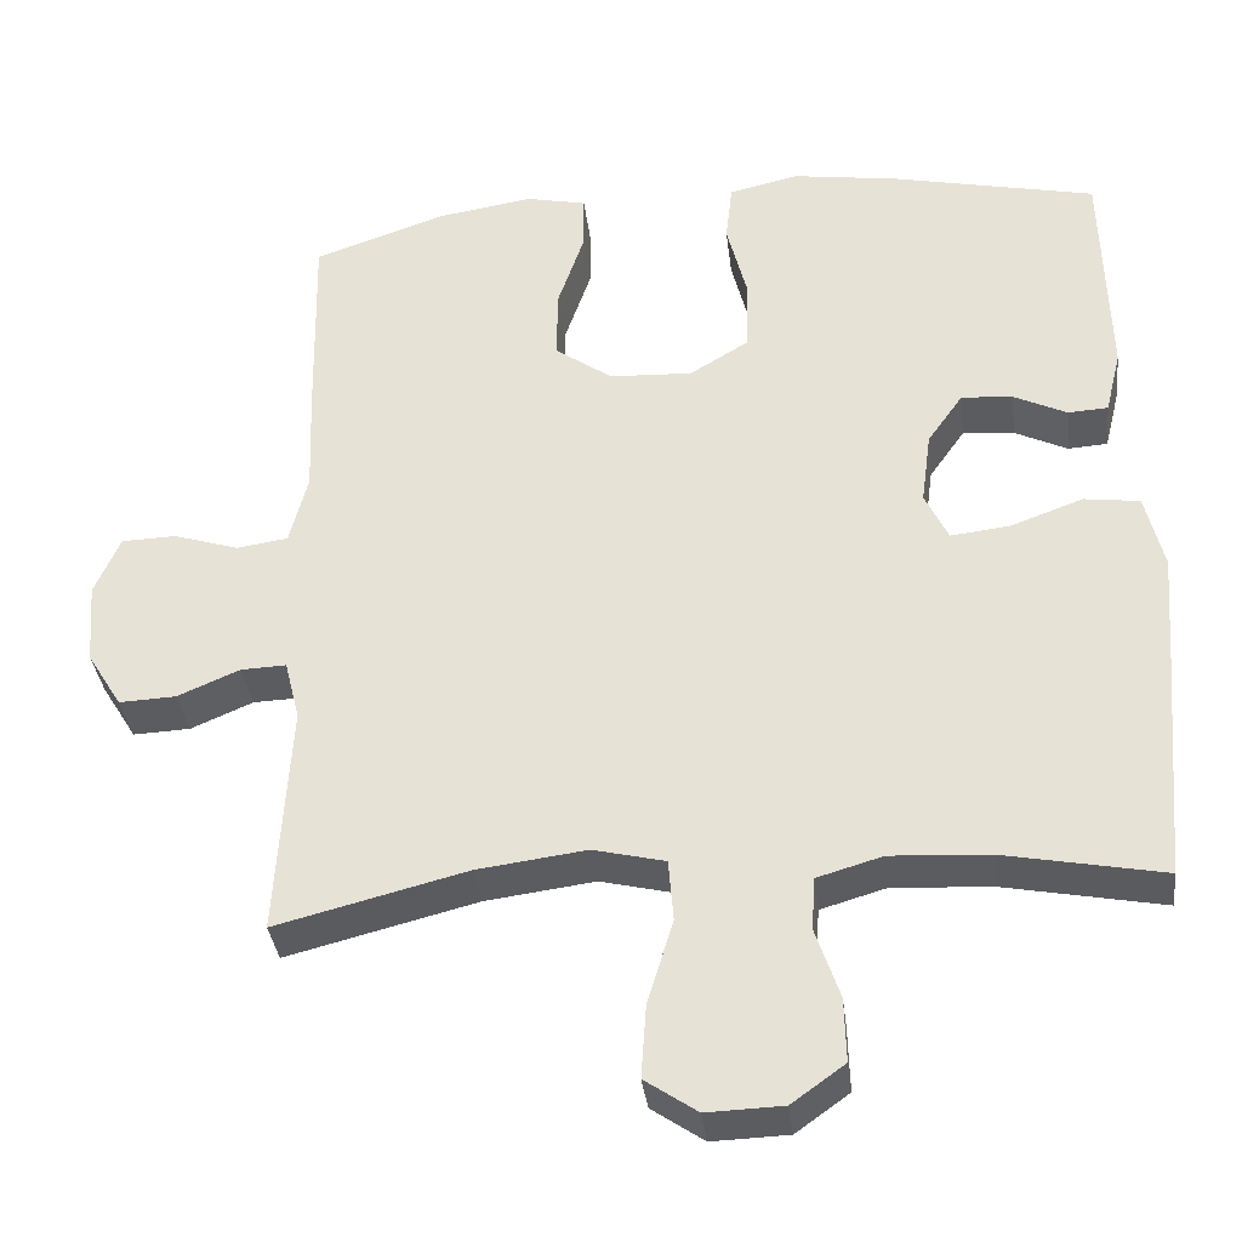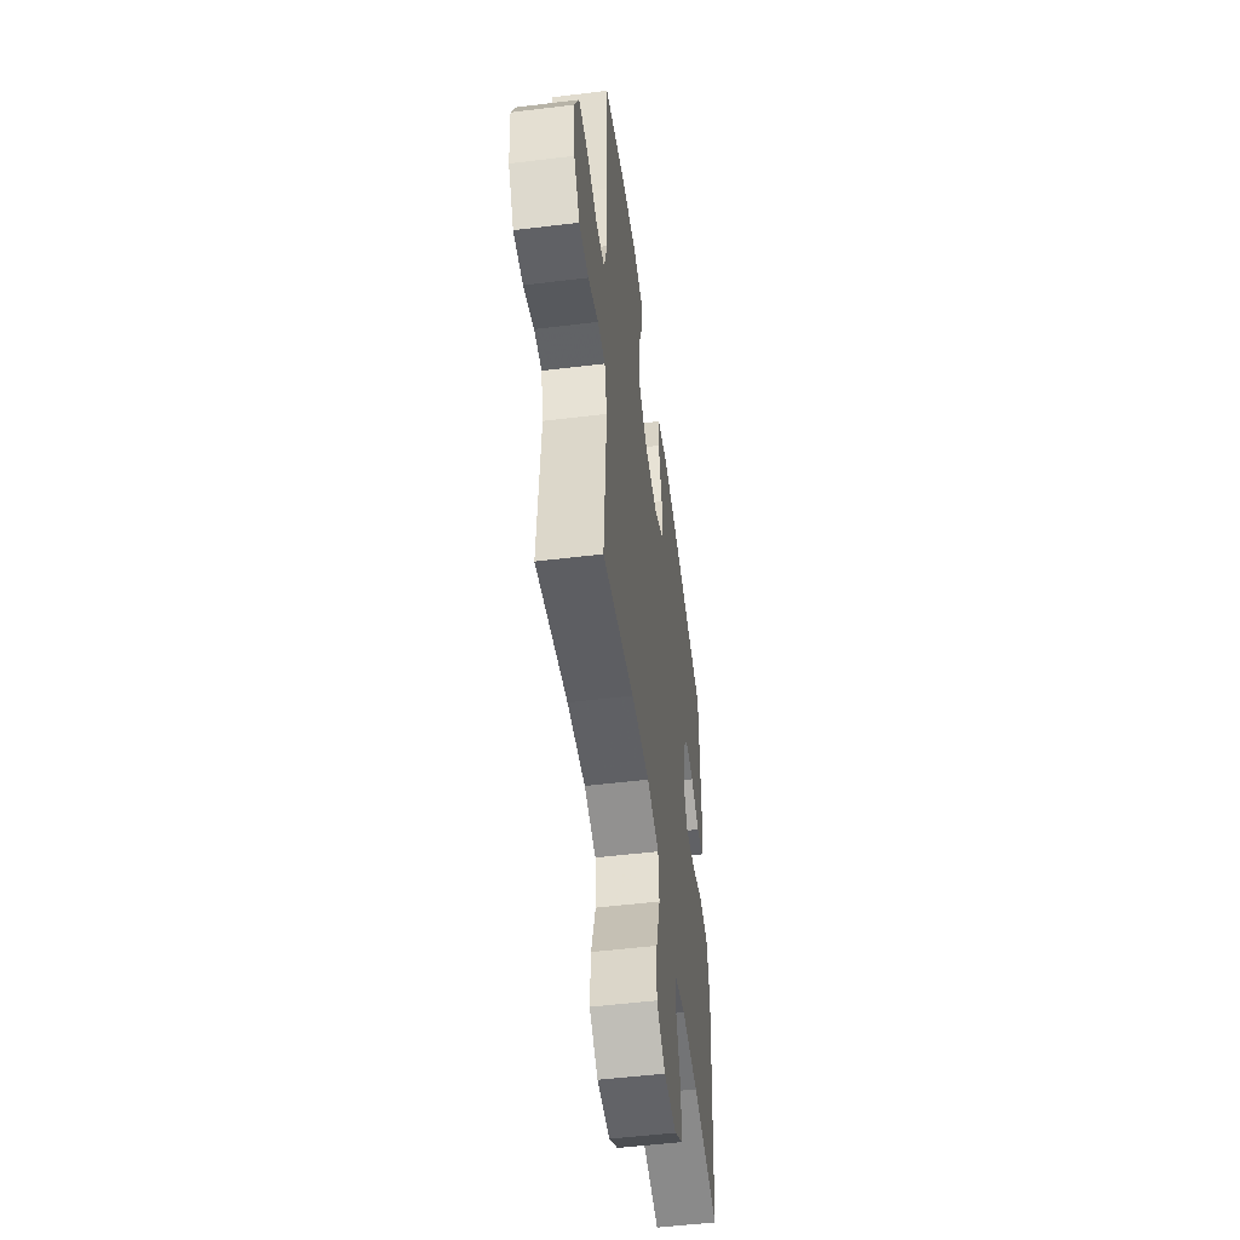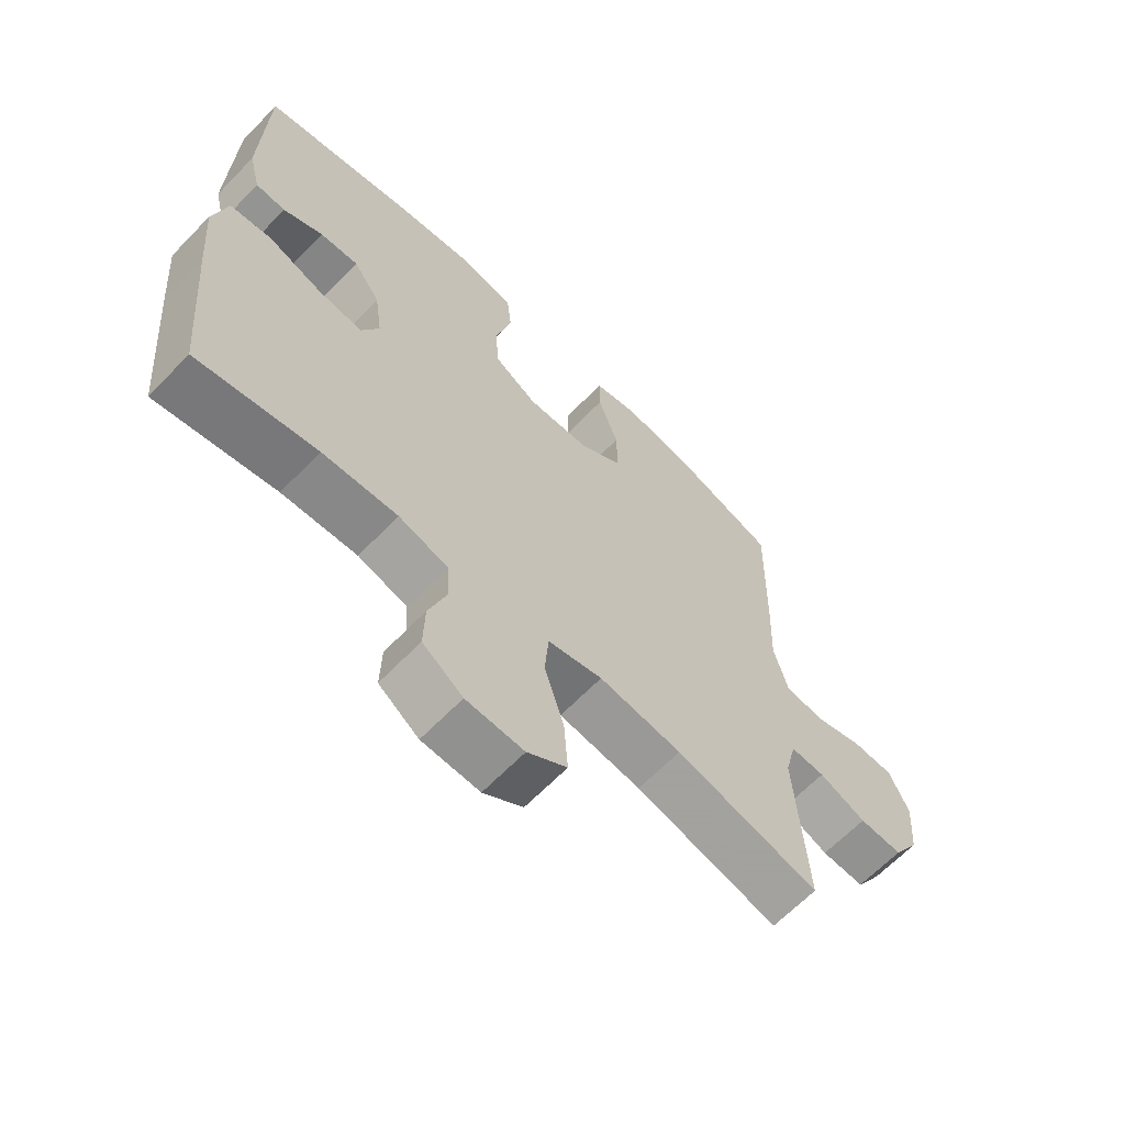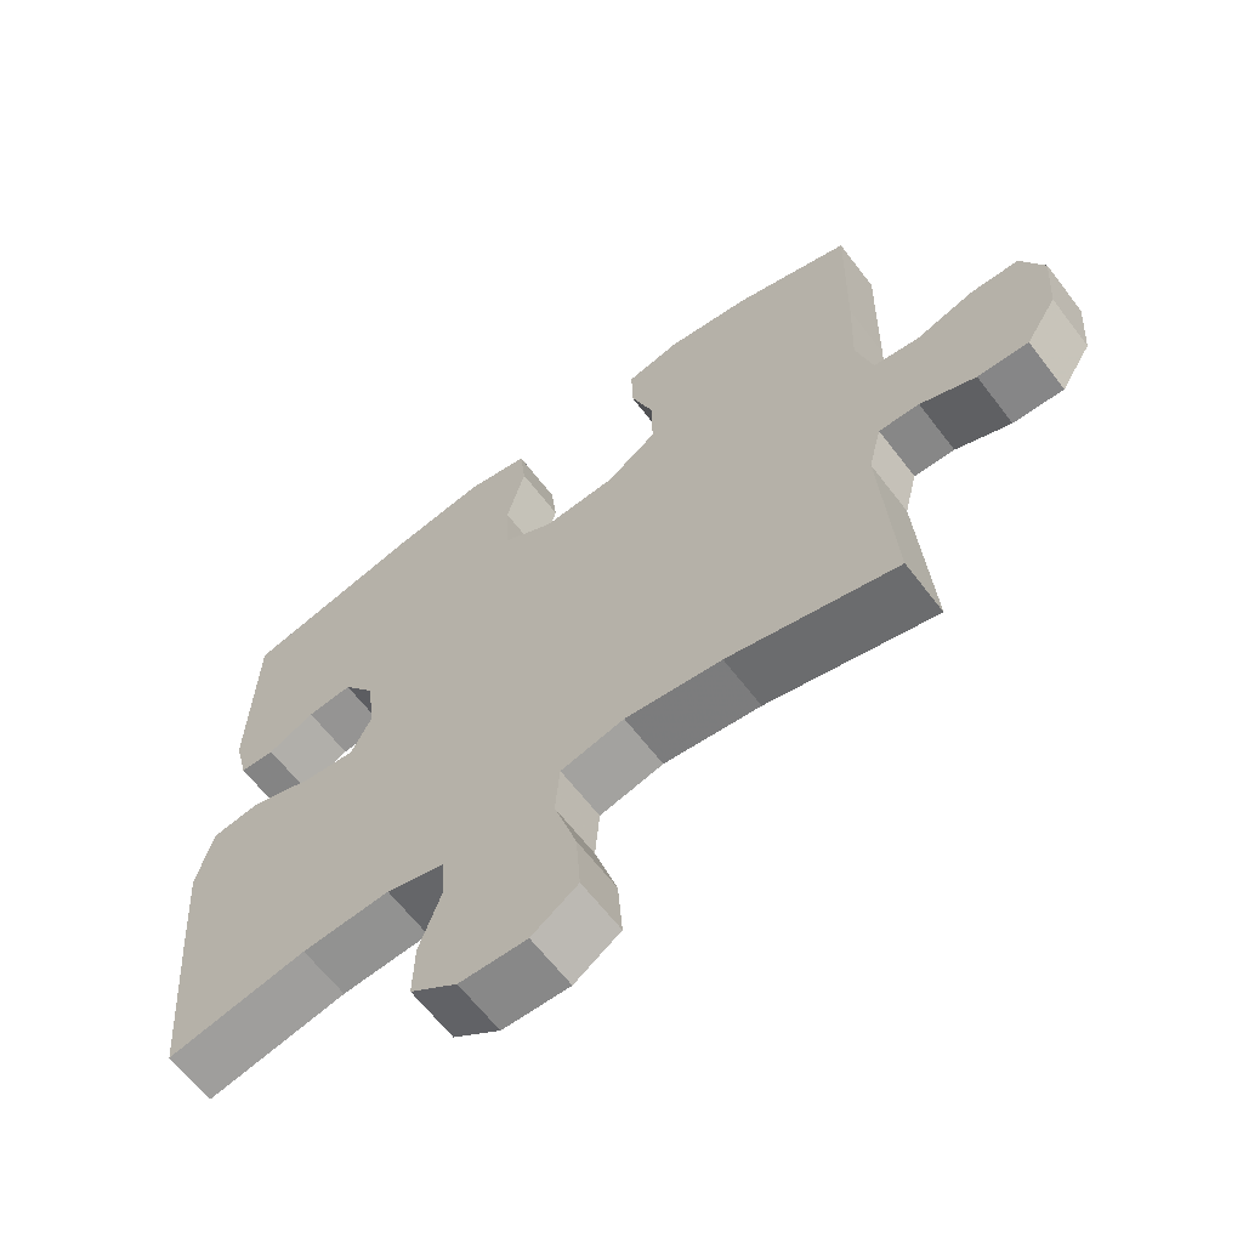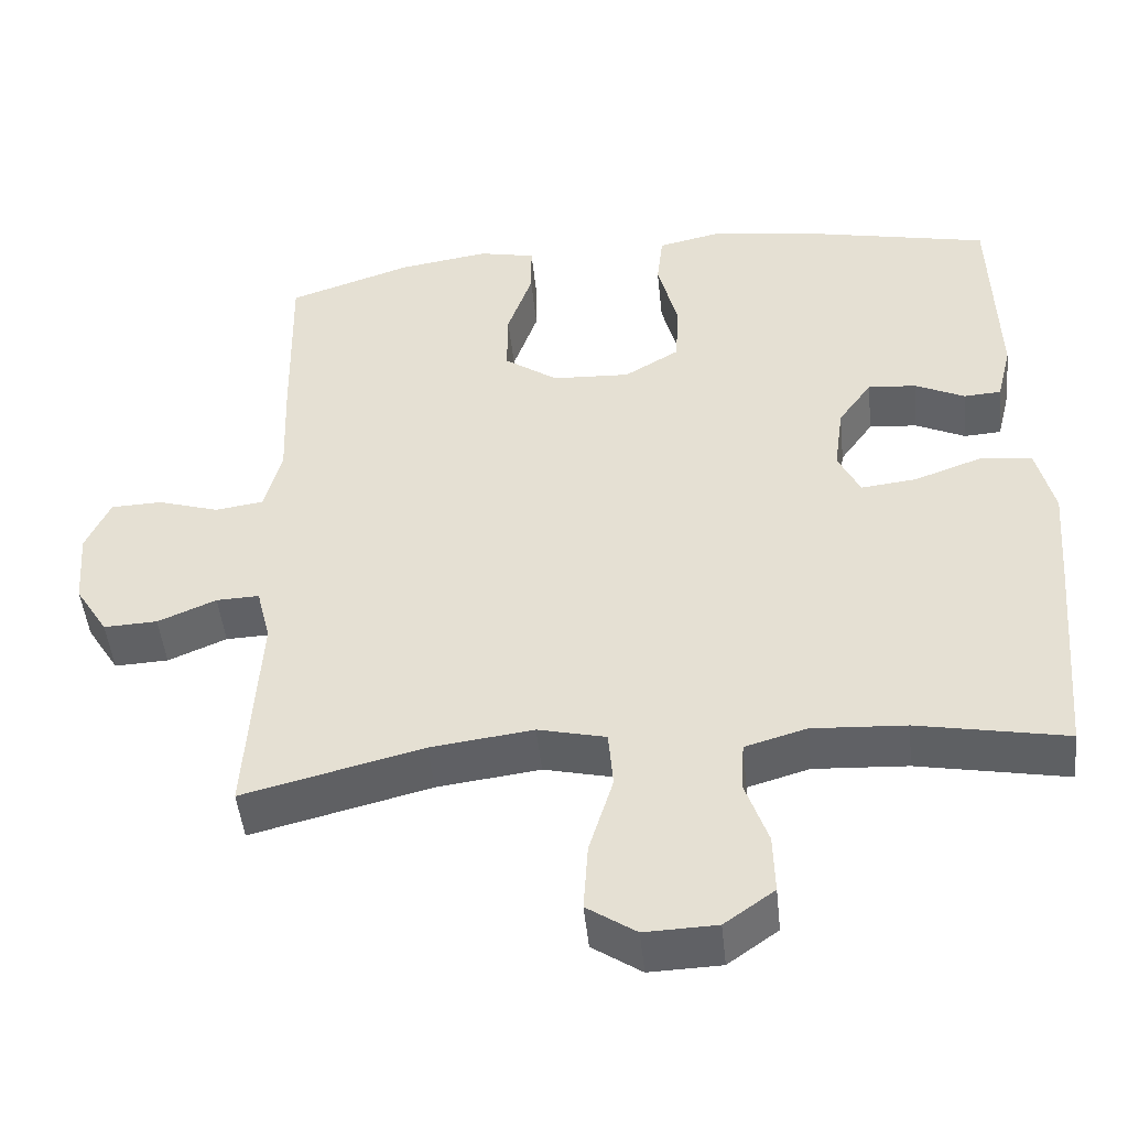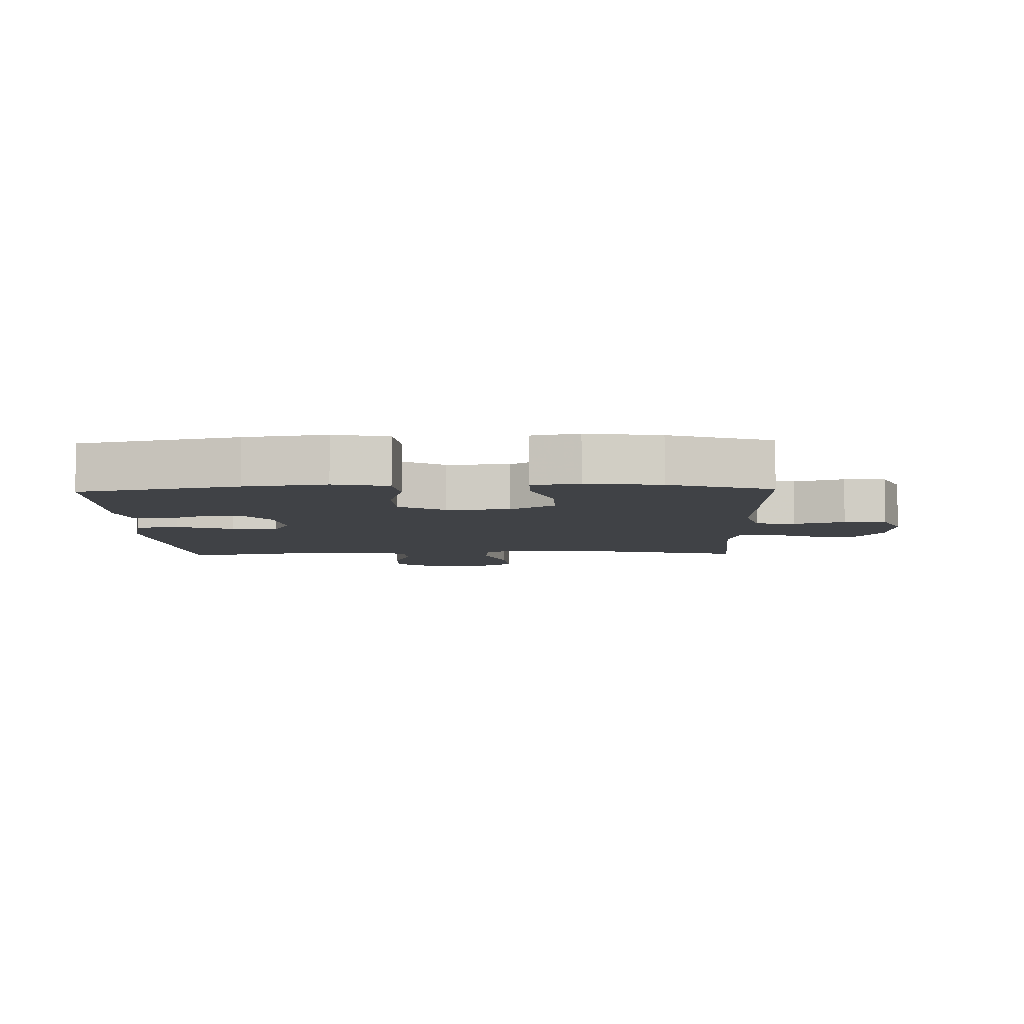
<metadata>
{"format":"obj","ext":"obj","renderer":"f3d","projection":"perspective","resolution":1024,"background":"white","views":[{"elev":-35.3,"azim":-173.2,"up":"+Z"},{"elev":-52.8,"azim":97.5,"up":"+Z"},{"elev":-64.8,"azim":-44.0,"up":"+Z"},{"elev":-64.0,"azim":37.4,"up":"+Z"},{"elev":-48.0,"azim":-174.1,"up":"+Z"},{"elev":-6.4,"azim":1.8,"up":"+Y"}]}
</metadata>
<code>
v -0.5 0.07 -0.5
v -0.524 0.07 -0.224
v -0.535 0.07 -0.086
v -0.513 0.07 0.006
v -0.446 0.07 0.015
v -0.358 0.07 -0.017
v -0.287 0.07 -0.025
v -0.259 0.07 0.034
v -0.271 0.07 0.122
v -0.314 0.07 0.183
v -0.376 0.07 0.178
v -0.44 0.07 0.147
v -0.488 0.07 0.15
v -0.507 0.07 0.227
v -0.5 0.07 0.5
v -0.253 0.07 0.554
v -0.126 0.07 0.573
v -0.041 0.07 0.554
v -0.033 0.07 0.482
v -0.058 0.07 0.384
v -0.055 0.07 0.297
v 0.016 0.07 0.254
v 0.116 0.07 0.259
v 0.185 0.07 0.308
v 0.184 0.07 0.394
v 0.152 0.07 0.488
v 0.152 0.07 0.556
v 0.225 0.07 0.572
v 0.341 0.07 0.554
v 0.5 0.07 0.5
v 0.495 0.07 0.257
v 0.49 0.07 0.128
v 0.512 0.07 0.042
v 0.574 0.07 0.033
v 0.653 0.07 0.058
v 0.719 0.07 0.056
v 0.75 0.07 -0.015
v 0.742 0.07 -0.115
v 0.7 0.07 -0.183
v 0.631 0.07 -0.18
v 0.556 0.07 -0.148
v 0.501 0.07 -0.146
v 0.483 0.07 -0.219
v 0.5 0.07 -0.5
v 0.27 0.07 -0.442
v 0.138 0.07 -0.425
v 0.051 0.07 -0.446
v 0.045 0.07 -0.521
v 0.076 0.07 -0.623
v 0.082 0.07 -0.711
v 0.019 0.07 -0.754
v -0.073 0.07 -0.751
v -0.137 0.07 -0.705
v -0.135 0.07 -0.628
v -0.106 0.07 -0.543
v -0.11 0.07 -0.479
v -0.189 0.07 -0.456
v -0.309 0.07 -0.463
v -0.5 0 -0.5
v -0.524 0 -0.224
v -0.535 0 -0.086
v -0.513 0 0.006
v -0.446 0 0.015
v -0.358 0 -0.017
v -0.287 0 -0.025
v -0.259 0 0.034
v -0.271 0 0.122
v -0.314 0 0.183
v -0.376 0 0.178
v -0.44 0 0.147
v -0.488 0 0.15
v -0.507 0 0.227
v -0.5 0 0.5
v -0.253 0 0.554
v -0.126 0 0.573
v -0.041 0 0.554
v -0.033 0 0.482
v -0.058 0 0.384
v -0.055 0 0.297
v 0.016 0 0.254
v 0.116 0 0.259
v 0.185 0 0.308
v 0.184 0 0.394
v 0.152 0 0.488
v 0.152 0 0.556
v 0.225 0 0.572
v 0.341 0 0.554
v 0.5 0 0.5
v 0.495 0 0.257
v 0.49 0 0.128
v 0.512 0 0.042
v 0.574 0 0.033
v 0.653 0 0.058
v 0.719 0 0.056
v 0.75 0 -0.015
v 0.742 0 -0.115
v 0.7 0 -0.183
v 0.631 0 -0.18
v 0.556 0 -0.148
v 0.501 0 -0.146
v 0.483 0 -0.219
v 0.5 0 -0.5
v 0.27 0 -0.442
v 0.138 0 -0.425
v 0.051 0 -0.446
v 0.045 0 -0.521
v 0.076 0 -0.623
v 0.082 0 -0.711
v 0.019 0 -0.754
v -0.073 0 -0.751
v -0.137 0 -0.705
v -0.135 0 -0.628
v -0.106 0 -0.543
v -0.11 0 -0.479
v -0.189 0 -0.456
v -0.309 0 -0.463
f 53 54 55
f 52 53 55
f 51 52 55
f 50 51 55
f 49 50 55
f 48 49 55
f 47 48 55 56
f 46 47 56 57
f 43 44 45
f 42 43 45 46
f 39 40 41
f 38 39 41
f 37 38 41
f 36 37 41
f 35 36 41
f 34 35 41
f 33 34 41 42
f 46 57 58
f 42 46 58
f 33 42 58
f 32 33 58
f 30 31 32
f 29 30 32
f 28 29 32
f 27 28 32
f 26 27 32
f 25 26 32
f 18 19 20
f 17 18 20
f 16 17 20
f 15 16 20
f 14 15 20
f 13 14 20
f 12 13 20
f 11 12 20
f 10 11 20 21
f 9 10 21 22
f 4 5 6
f 3 4 6
f 2 3 6
f 1 2 6
f 58 1 6
f 58 6 7
f 32 58 7 8
f 24 25 32
f 23 24 32
f 22 23 32
f 9 22 32
f 8 9 32
f 113 112 111
f 113 111 110
f 113 110 109
f 113 109 108
f 113 108 107
f 113 107 106
f 114 113 106 105
f 115 114 105 104
f 103 102 101
f 104 103 101 100
f 99 98 97
f 99 97 96
f 99 96 95
f 99 95 94
f 99 94 93
f 99 93 92
f 100 99 92 91
f 116 115 104
f 116 104 100
f 116 100 91
f 116 91 90
f 90 89 88
f 90 88 87
f 90 87 86
f 90 86 85
f 90 85 84
f 90 84 83
f 78 77 76
f 78 76 75
f 78 75 74
f 78 74 73
f 78 73 72
f 78 72 71
f 78 71 70
f 78 70 69
f 79 78 69 68
f 80 79 68 67
f 64 63 62
f 64 62 61
f 64 61 60
f 64 60 59
f 64 59 116
f 65 64 116
f 66 65 116 90
f 90 83 82
f 90 82 81
f 90 81 80
f 90 80 67
f 90 67 66
f 1 59 60 2
f 2 60 61 3
f 3 61 62 4
f 4 62 63 5
f 5 63 64 6
f 6 64 65 7
f 7 65 66 8
f 8 66 67 9
f 9 67 68 10
f 10 68 69 11
f 11 69 70 12
f 12 70 71 13
f 13 71 72 14
f 14 72 73 15
f 15 73 74 16
f 16 74 75 17
f 17 75 76 18
f 18 76 77 19
f 19 77 78 20
f 20 78 79 21
f 21 79 80 22
f 22 80 81 23
f 23 81 82 24
f 24 82 83 25
f 25 83 84 26
f 26 84 85 27
f 27 85 86 28
f 28 86 87 29
f 29 87 88 30
f 30 88 89 31
f 31 89 90 32
f 32 90 91 33
f 33 91 92 34
f 34 92 93 35
f 35 93 94 36
f 36 94 95 37
f 37 95 96 38
f 38 96 97 39
f 39 97 98 40
f 40 98 99 41
f 41 99 100 42
f 42 100 101 43
f 43 101 102 44
f 44 102 103 45
f 45 103 104 46
f 46 104 105 47
f 47 105 106 48
f 48 106 107 49
f 49 107 108 50
f 50 108 109 51
f 51 109 110 52
f 52 110 111 53
f 53 111 112 54
f 54 112 113 55
f 55 113 114 56
f 56 114 115 57
f 57 115 116 58
f 58 116 59 1

</code>
